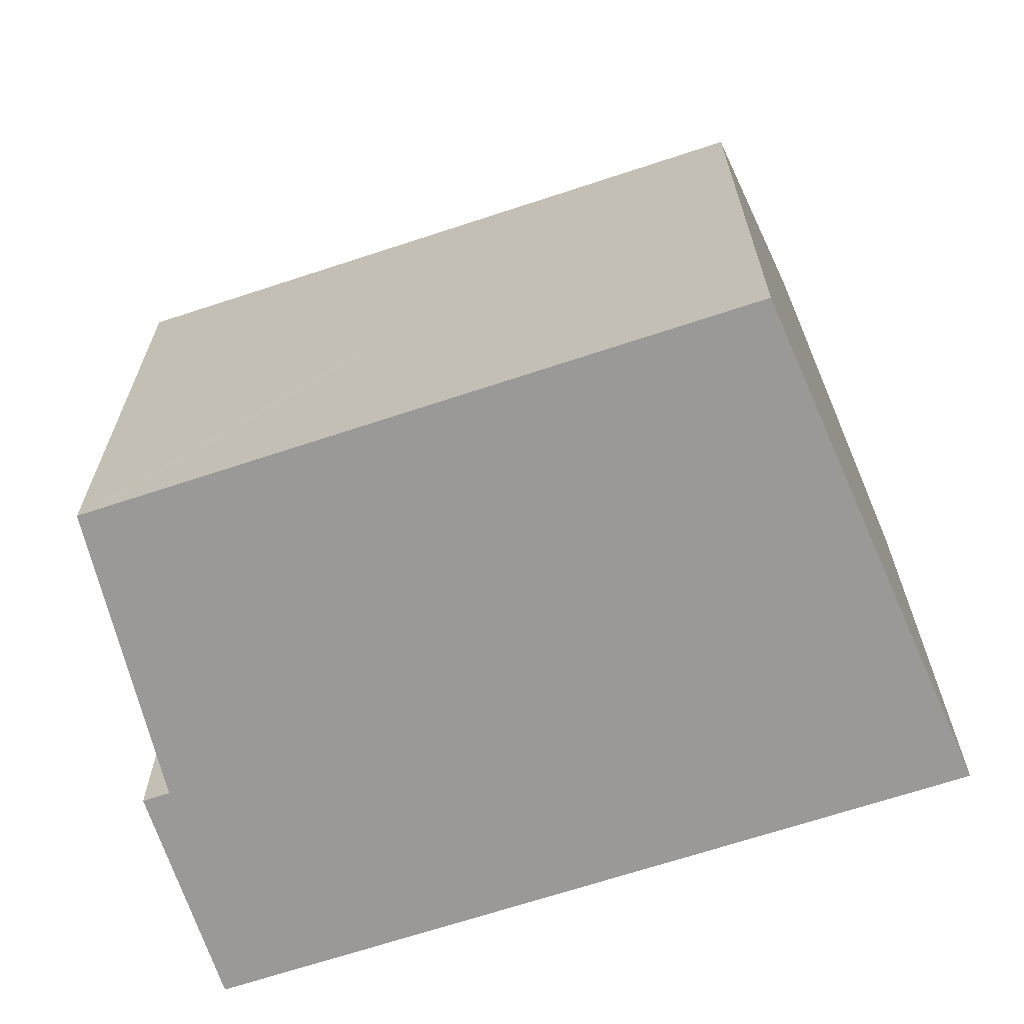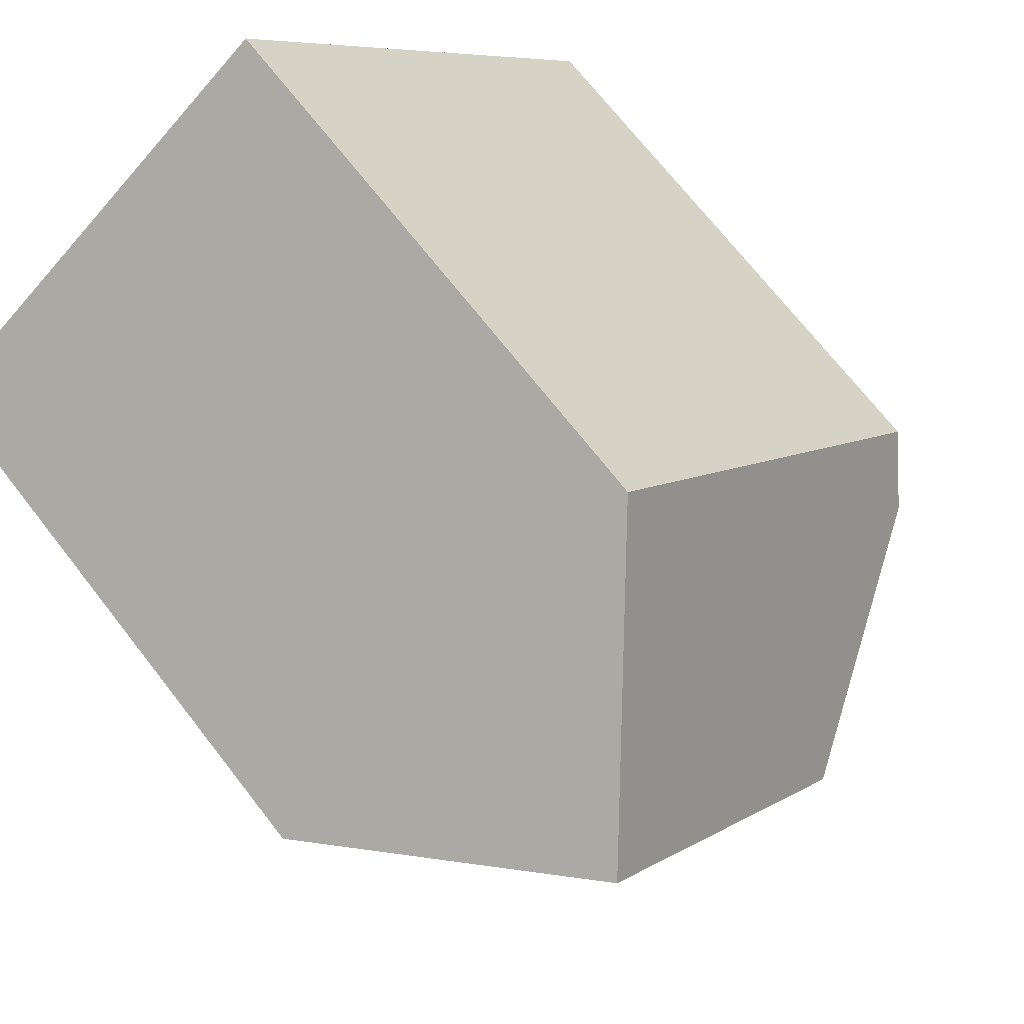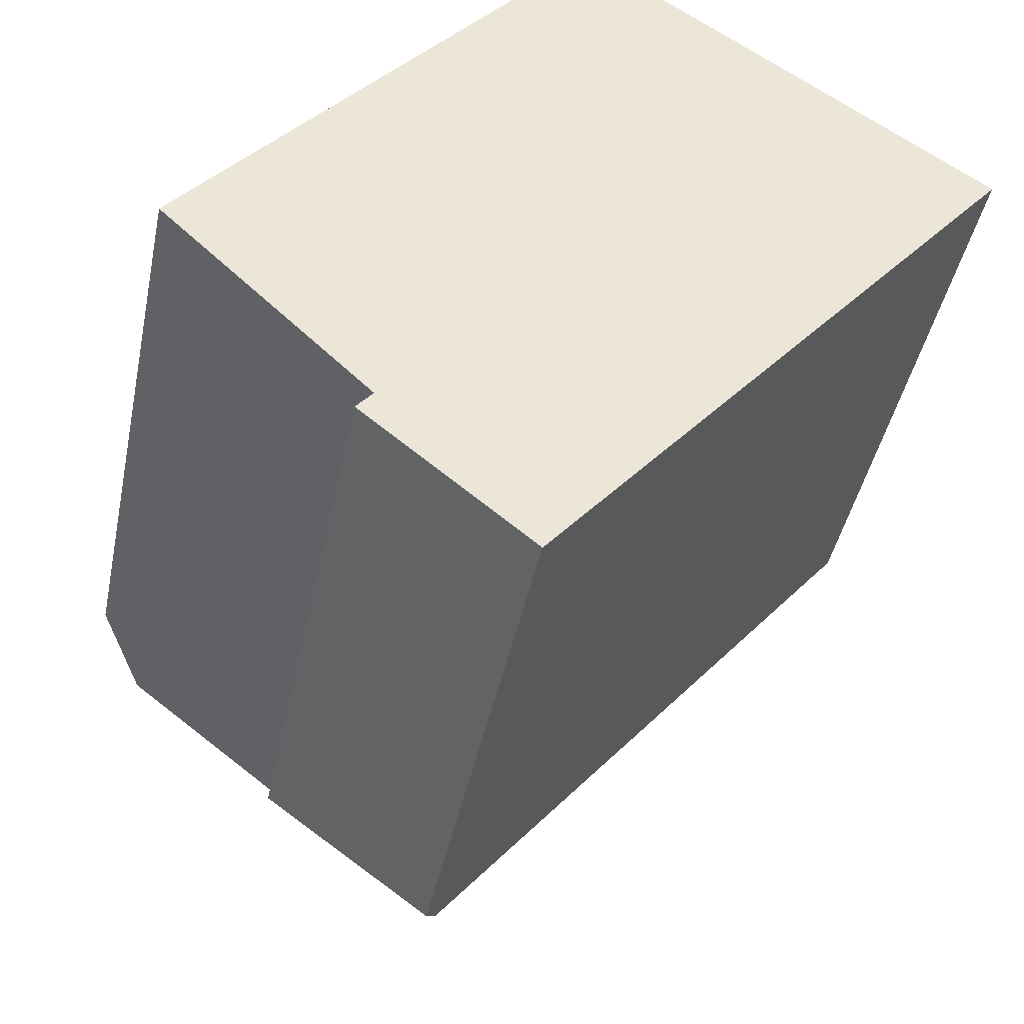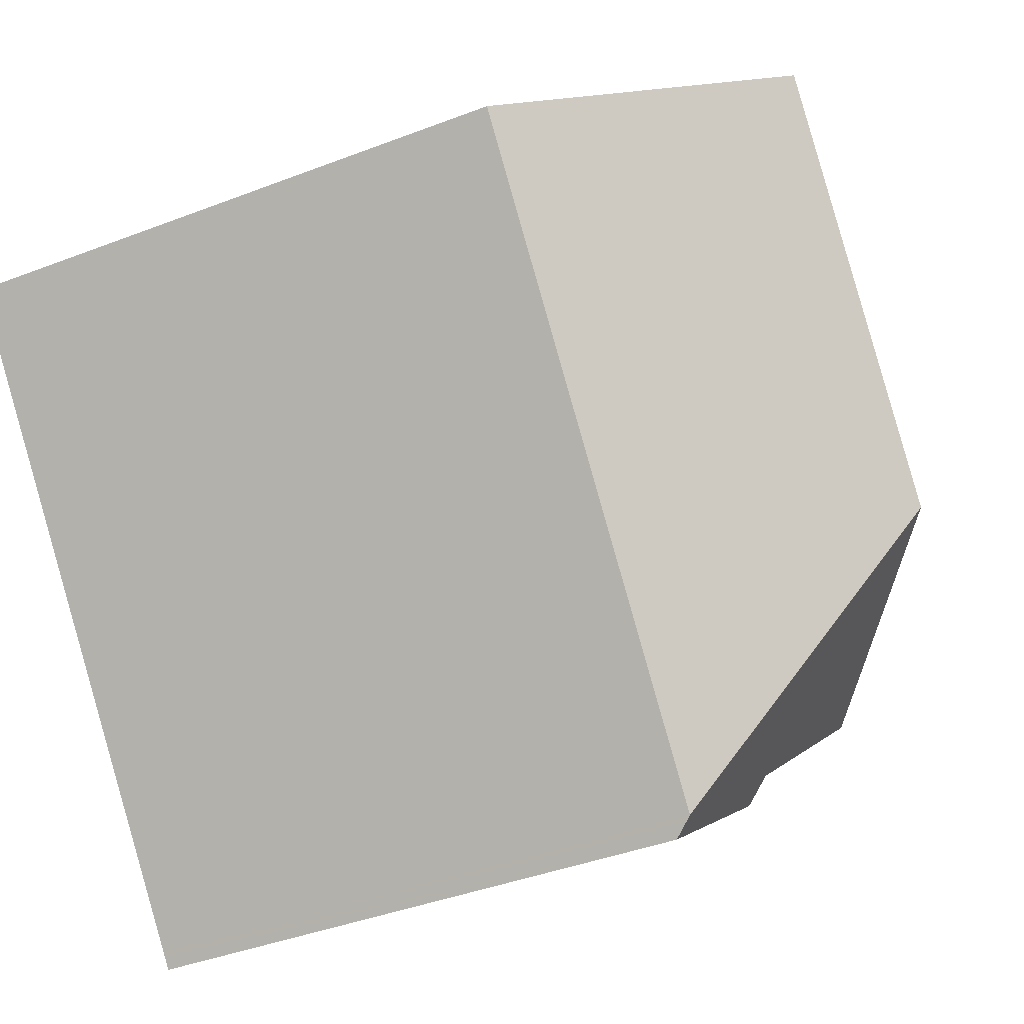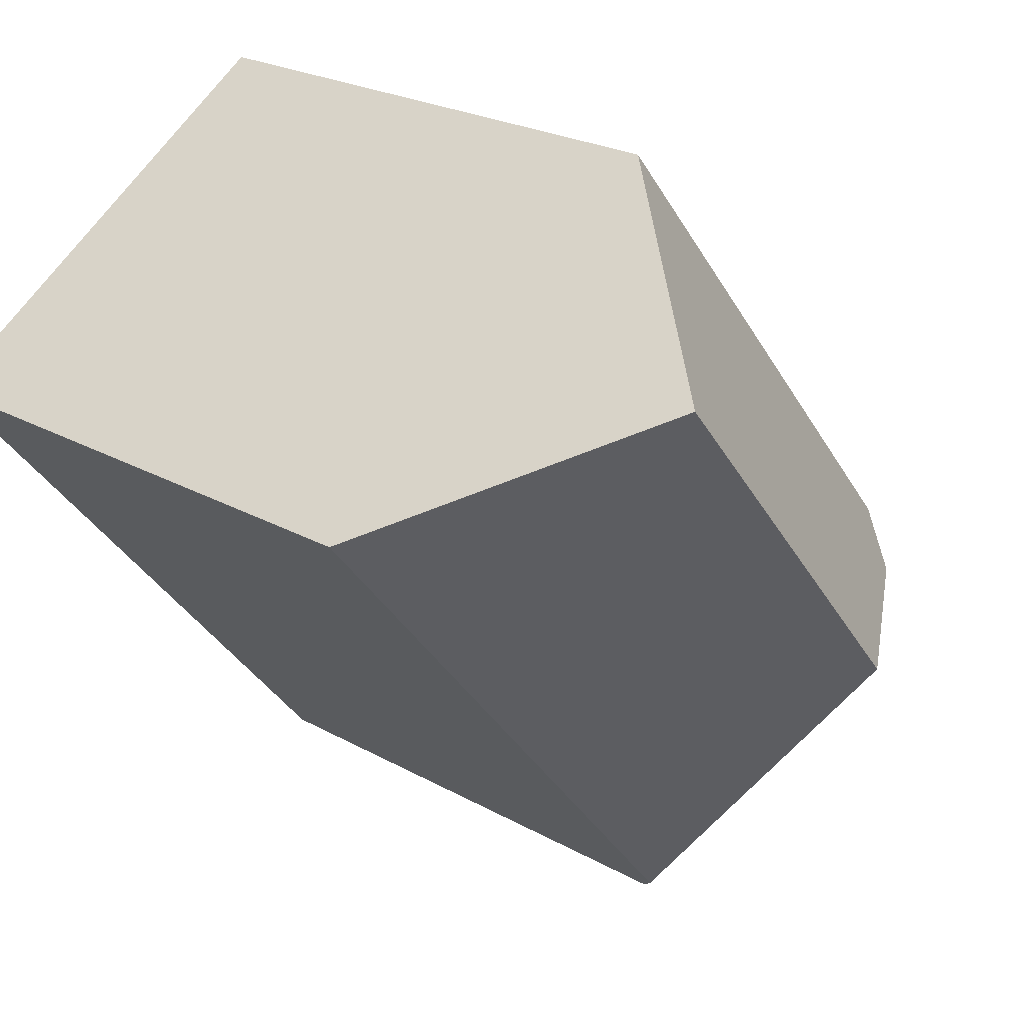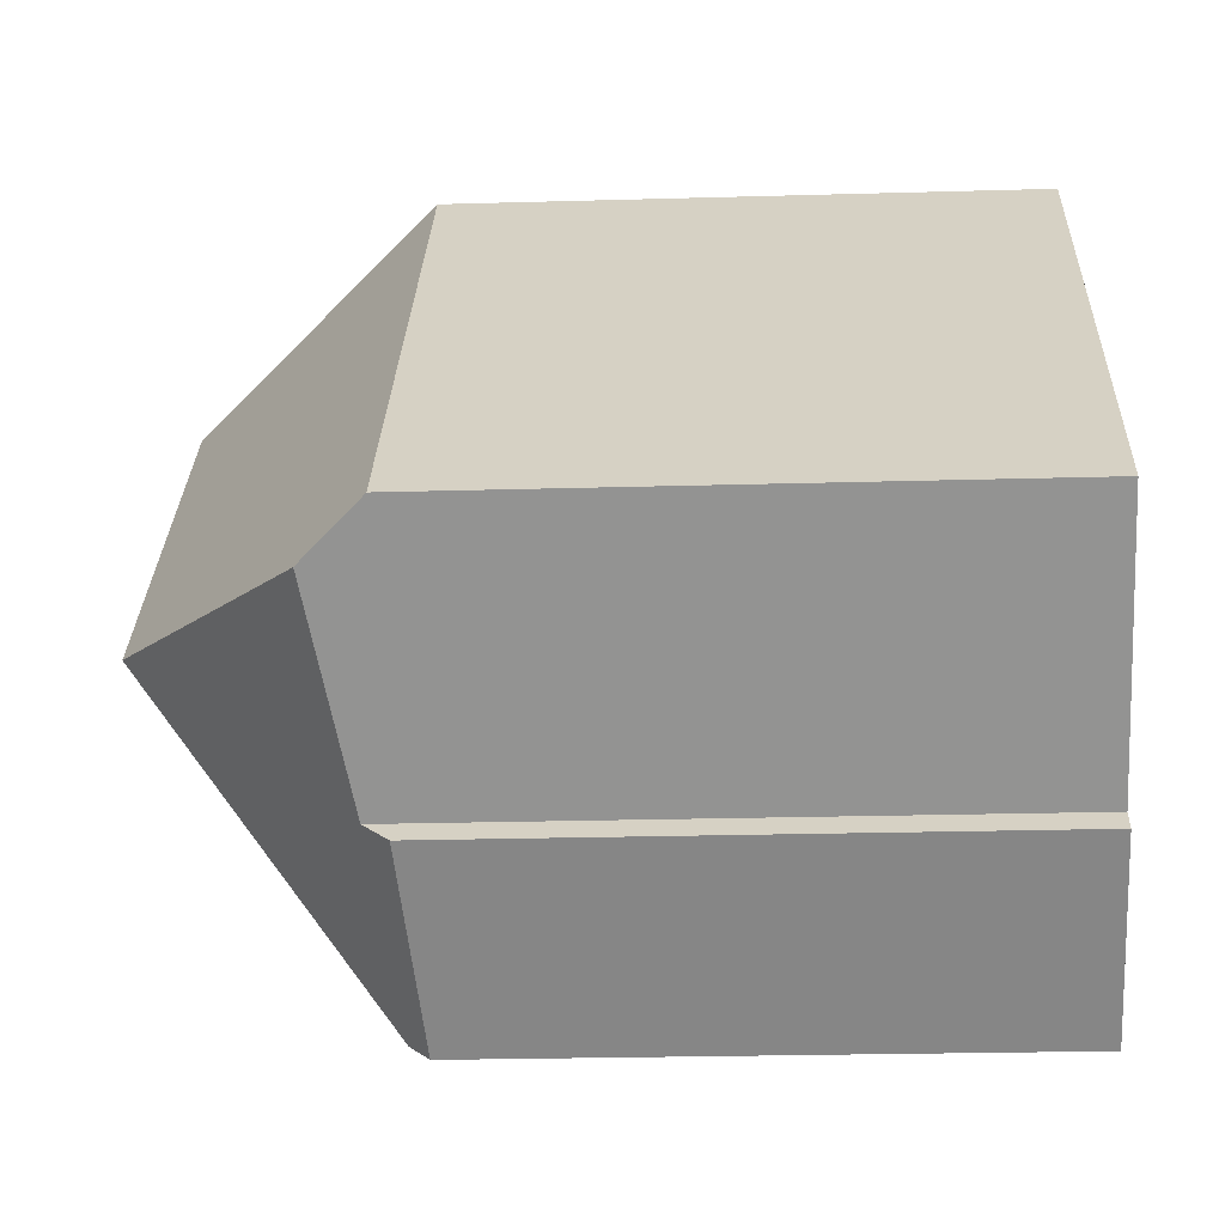
<metadata>
{"format":"obj","ext":"obj","renderer":"f3d","projection":"perspective","resolution":1024,"background":"white","views":[{"elev":-68.9,"azim":-32.2,"up":"+Y"},{"elev":70.7,"azim":142.1,"up":"+Z"},{"elev":-42.2,"azim":-11.3,"up":"+Z"},{"elev":-40.5,"azim":115.3,"up":"+Z"},{"elev":23.1,"azim":133.9,"up":"+Z"},{"elev":-23.2,"azim":-87.2,"up":"+Z"}]}
</metadata>
<code>
v  8.316 13.3 -7.617
v  18.17 13.92 5.201
v  18.68 13.3 4.855
v  13.99 19.01 8.044
v  7.251 19.01 -0.066
v  4.952 13.2 -5.45
v  8.252 13.2 -7.695
v  8.033 12.86 -7.958
v  4.658 13.87 -4.457
v  4.286 13.28 -4.908
v  4.15 13.98 -3.971
v  0.992 14.71 -0.949
v  0 13.33 8.162e-16
v  0.313 13.33 0.379
v  3.689 13.31 4.475
v  6.653 13.29 8.071
v  9.275 13.27 11.25
v  0 0 0
v  0.992 5.811e-17 -0.949
v  4.658 2.729e-16 -4.457
v  4.15 2.432e-16 -3.971
v  8.033 4.873e-16 -7.958
v  4.286 3.005e-16 -4.908
v  4.952 3.337e-16 -5.45
v  0.313 -2.321e-17 0.379
v  9.275 -6.889e-16 11.25
v  3.689 -2.74e-16 4.475
v  6.653 -4.942e-16 8.071
v  13.99 -4.926e-16 8.044
v  18.68 -2.973e-16 4.855
v  18.17 -3.185e-16 5.201
v  8.316 4.664e-16 -7.617
v  8.252 4.712e-16 -7.695
g defaultobject
f 1 2 3
f 2 1 4
f 4 1 5
f 6 7 8
f 7 6 1
f 1 6 5
f 5 6 9
f 9 6 10
f 5 9 11
f 5 11 12
f 13 5 12
f 5 13 14
f 5 14 15
f 5 15 4
f 4 15 16
f 4 16 17
f 11 13 12
f 13 11 18
f 18 11 9
f 18 9 19
f 19 9 20
f 19 20 21
f 22 6 8
f 6 22 10
f 10 22 23
f 23 22 24
f 18 14 13
f 14 18 15
f 15 18 16
f 16 18 17
f 17 18 25
f 17 25 26
f 26 25 27
f 26 27 28
f 10 20 9
f 20 10 23
f 17 2 4
f 2 17 26
f 2 26 3
f 3 26 29
f 3 29 30
f 30 29 31
f 30 1 3
f 1 30 32
f 1 32 7
f 7 32 8
f 8 32 33
f 8 33 22
f 33 24 22
f 24 33 32
f 24 32 30
f 24 30 23
f 23 30 20
f 20 30 21
f 21 30 19
f 19 30 18
f 18 30 25
f 25 30 27
f 27 30 31
f 27 31 29
f 27 29 28
f 28 29 26

</code>
